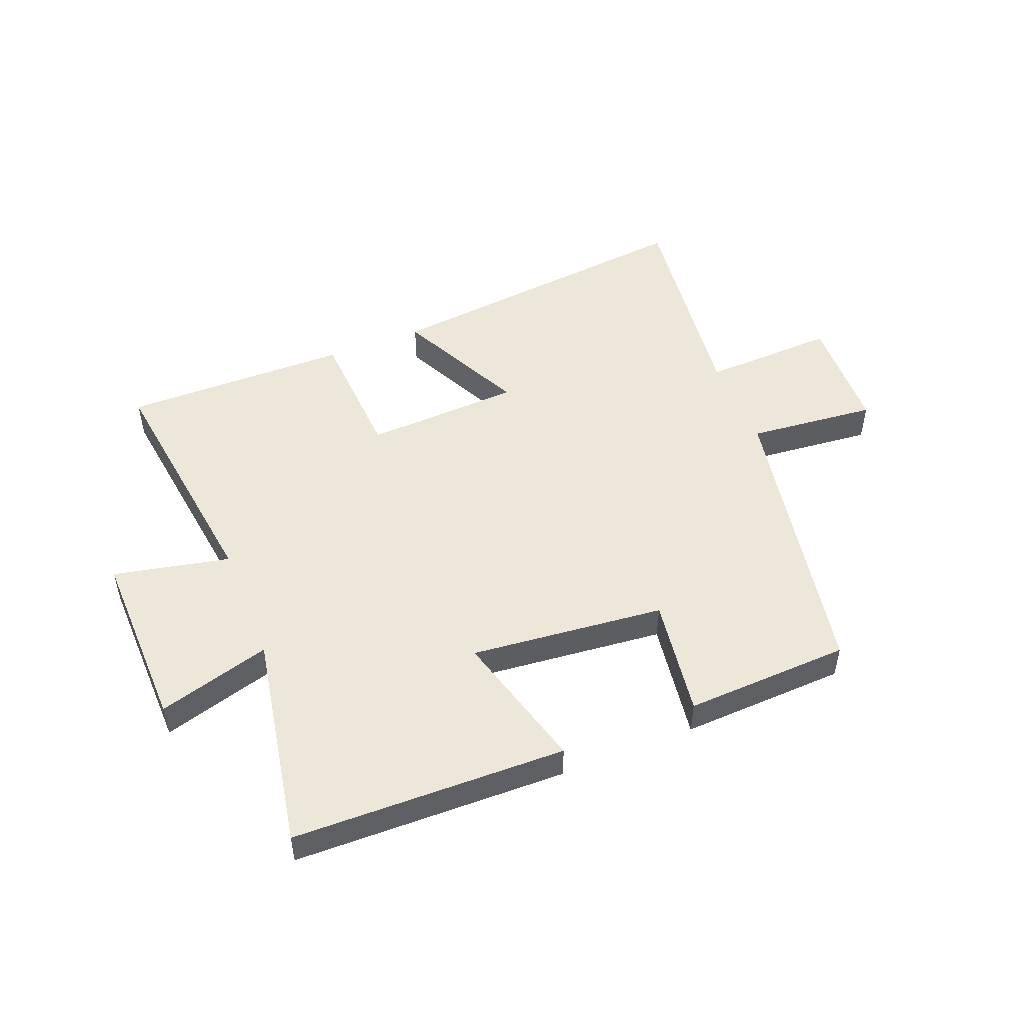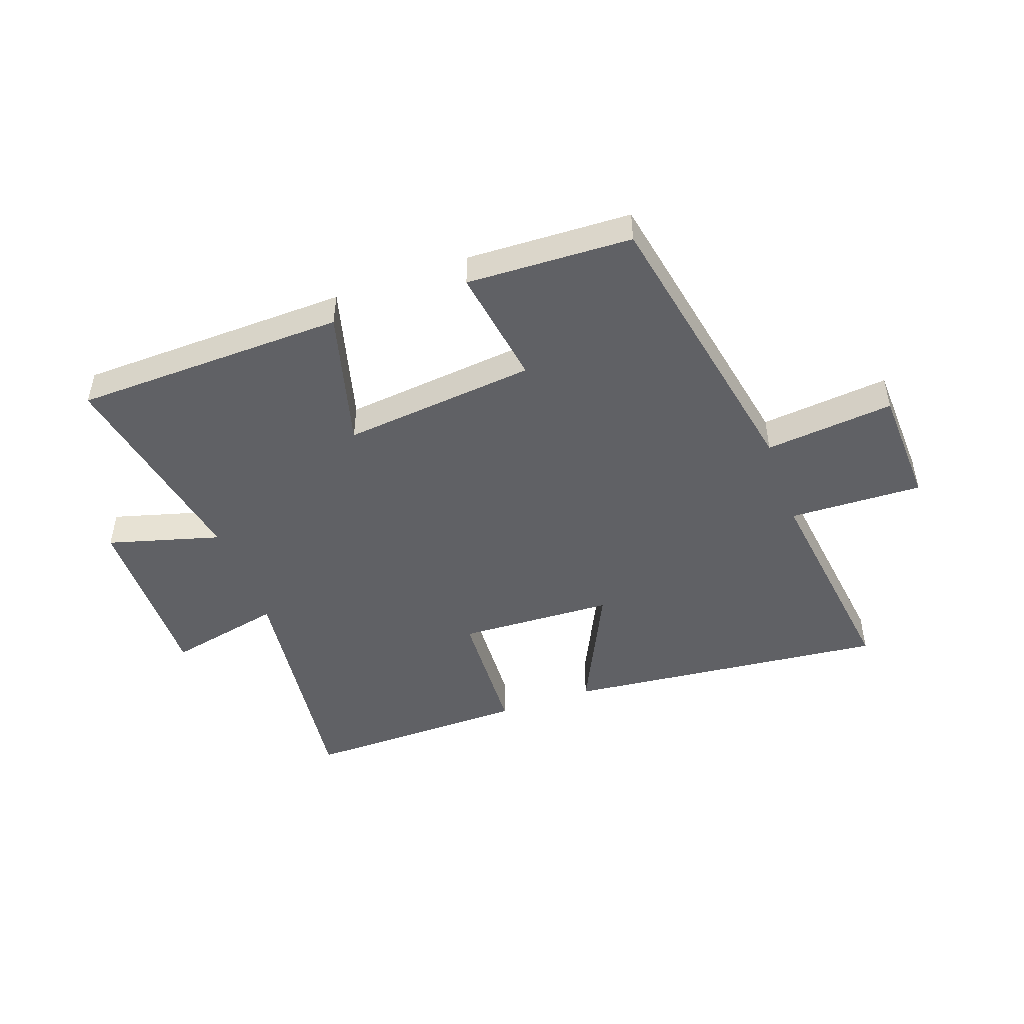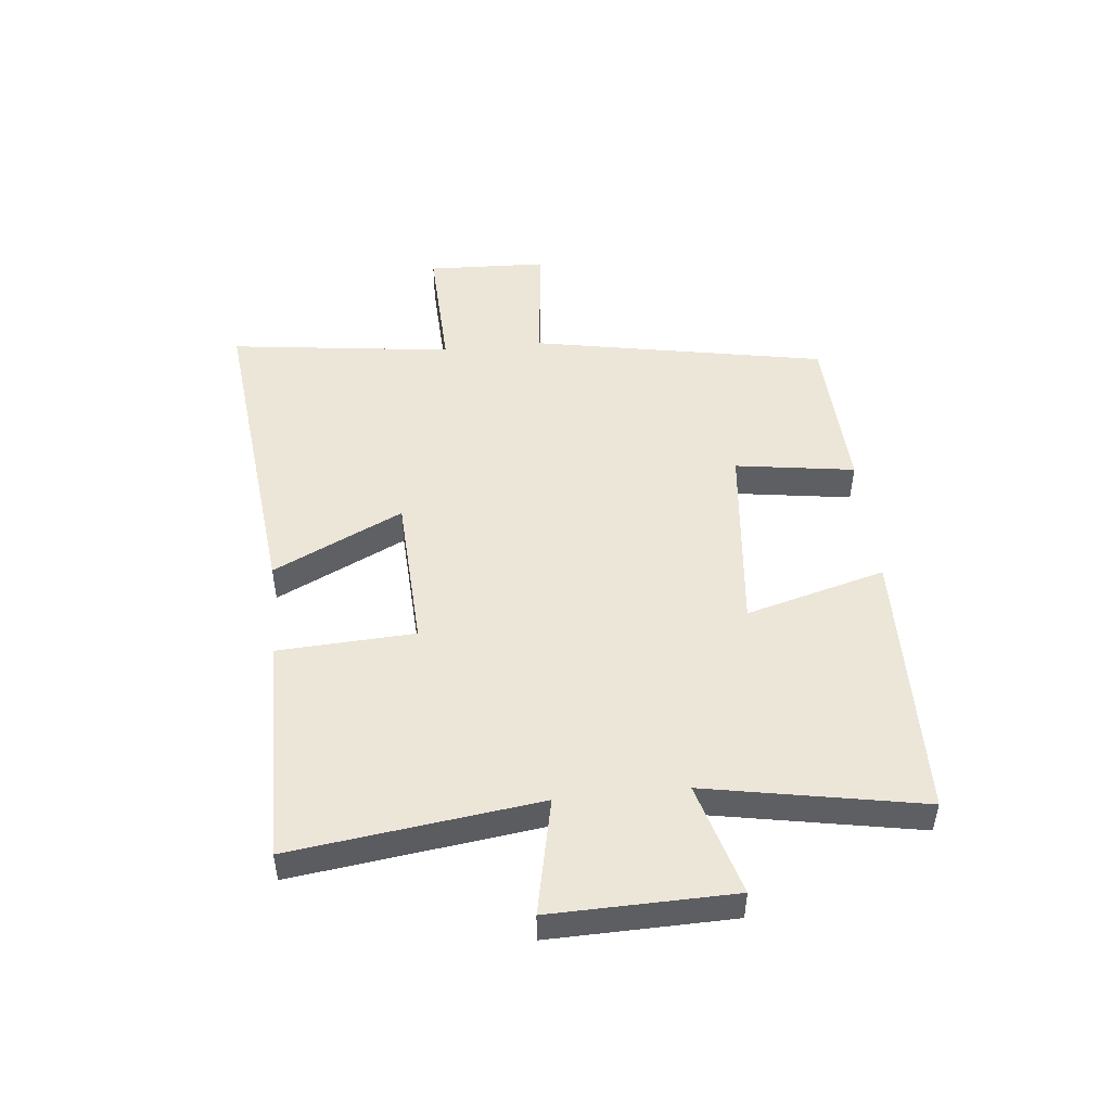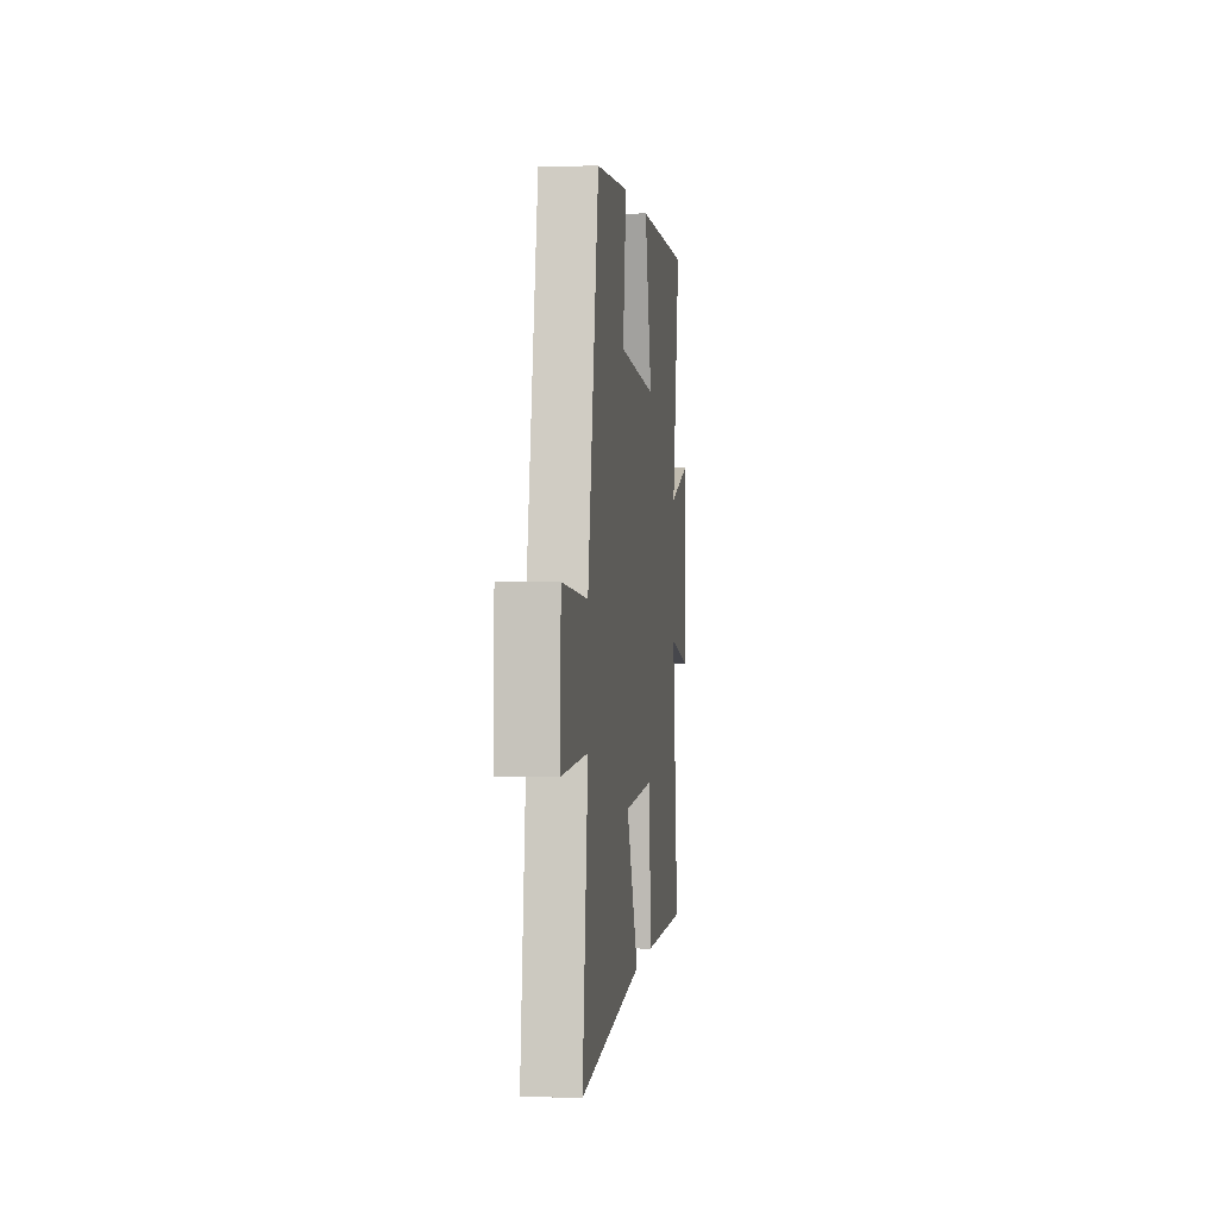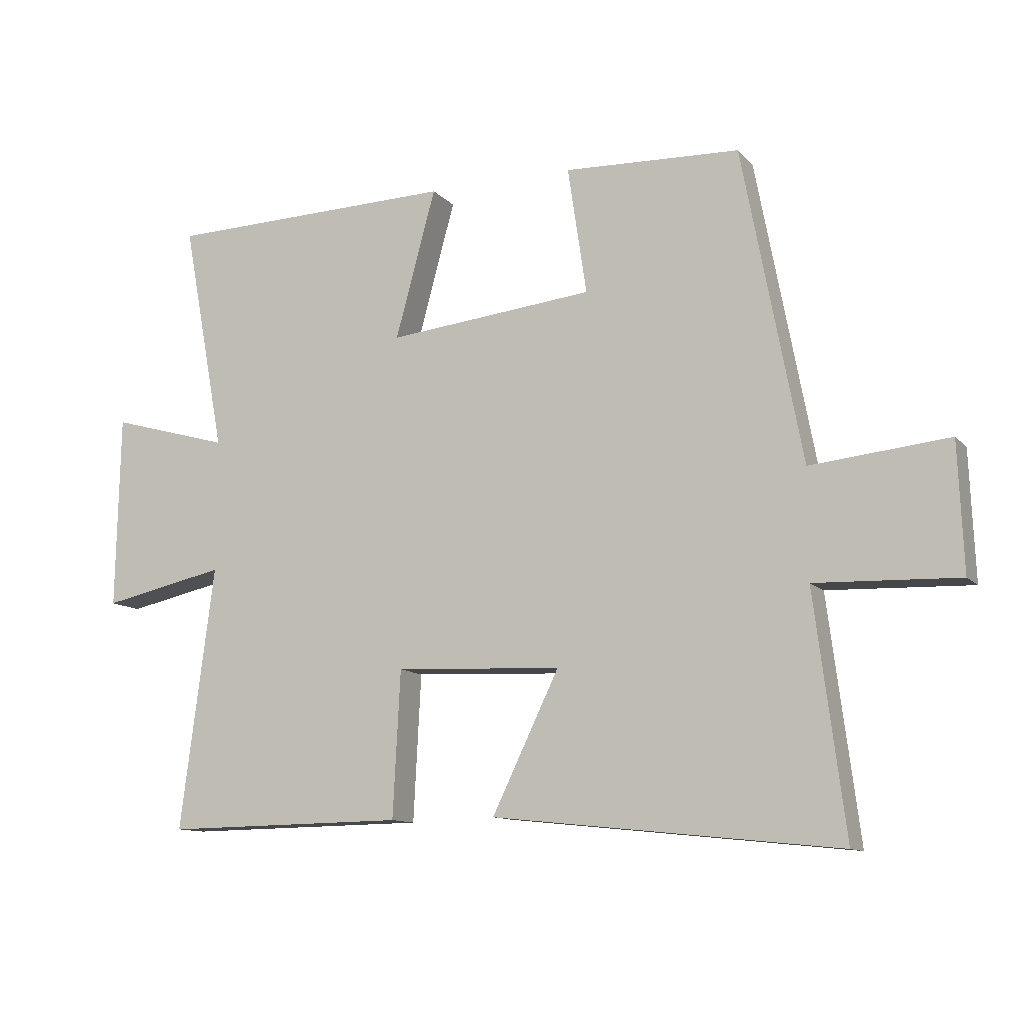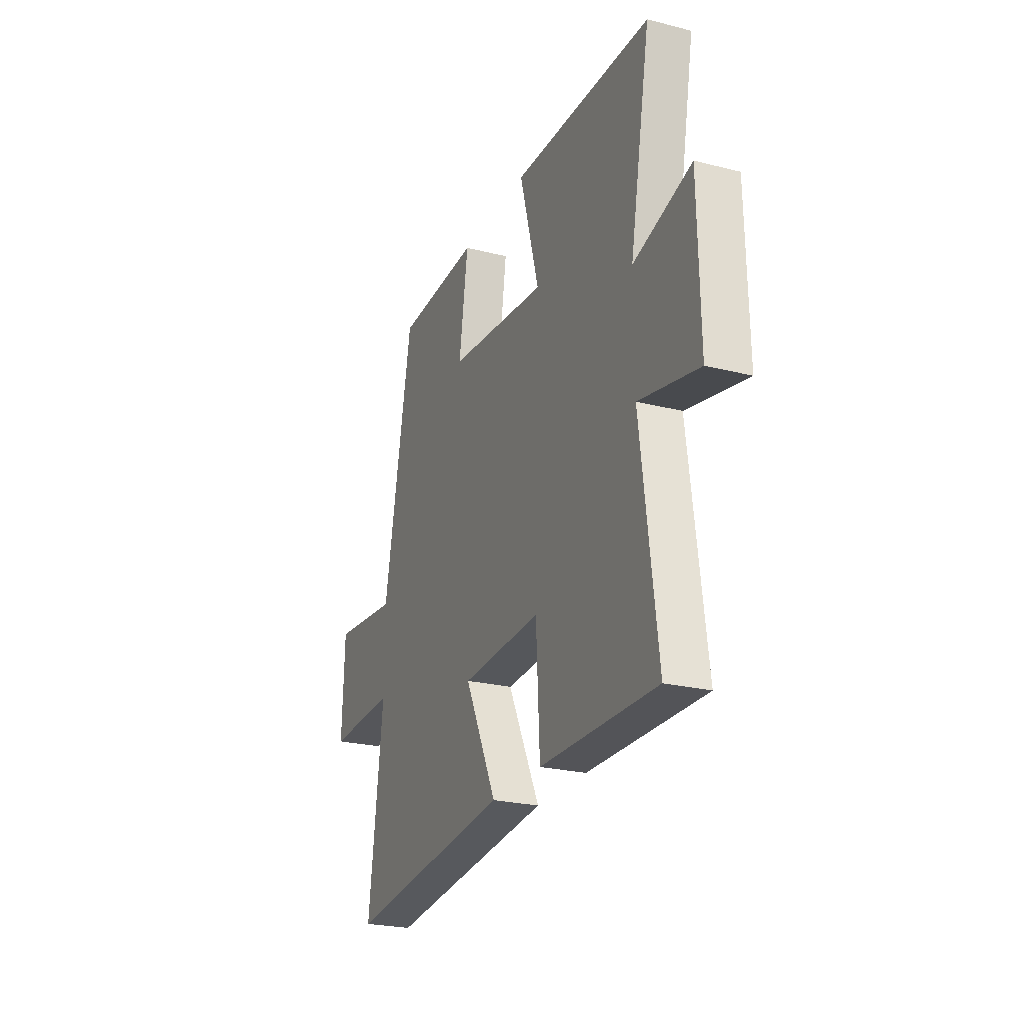
<metadata>
{"format":"obj","ext":"obj","renderer":"f3d","projection":"perspective","resolution":1024,"background":"white","views":[{"elev":50.0,"azim":-21.9,"up":"+Y"},{"elev":-47.5,"azim":19.8,"up":"+Y"},{"elev":48.8,"azim":-95.9,"up":"+Y"},{"elev":1.2,"azim":96.9,"up":"+Z"},{"elev":-11.4,"azim":24.6,"up":"+Z"},{"elev":-24.3,"azim":-112.6,"up":"+Z"}]}
</metadata>
<code>
v -0.568 0.07 0.489
v -0.107 0.07 0.5
v -0.171 0.07 0.264
v 0.157 0.07 0.298
v 0.127 0.07 0.5
v 0.406 0.07 0.489
v 0.5 0.07 -0.008
v 0.718 0.07 0.014
v 0.726 0.07 -0.188
v 0.5 0.07 -0.18
v 0.548 0.07 -0.558
v 0 0.07 -0.5
v 0.106 0.07 -0.281
v -0.158 0.07 -0.269
v -0.17 0.07 -0.5
v -0.554 0.07 -0.505
v -0.5 0.07 -0.088
v -0.696 0.07 -0.13
v -0.69 0.07 0.178
v -0.5 0.07 0.124
v -0.568 0 0.489
v -0.107 0 0.5
v -0.171 0 0.264
v 0.157 0 0.298
v 0.127 0 0.5
v 0.406 0 0.489
v 0.5 0 -0.008
v 0.718 0 0.014
v 0.726 0 -0.188
v 0.5 0 -0.18
v 0.548 0 -0.558
v 0 0 -0.5
v 0.106 0 -0.281
v -0.158 0 -0.269
v -0.17 0 -0.5
v -0.554 0 -0.505
v -0.5 0 -0.088
v -0.696 0 -0.13
v -0.69 0 0.178
v -0.5 0 0.124
f 17 18 19 20
f 14 15 16 17
f 13 14 17 20
f 10 11 12 13
f 10 13 20 1
f 7 8 9 10
f 6 7 10
f 5 6 10
f 4 5 10
f 3 4 10
f 1 2 3
f 1 3 10
f 40 39 38 37
f 37 36 35 34
f 40 37 34 33
f 33 32 31 30
f 21 40 33 30
f 30 29 28 27
f 30 27 26
f 30 26 25
f 30 25 24
f 30 24 23
f 23 22 21
f 30 23 21
f 1 21 22 2
f 2 22 23 3
f 3 23 24 4
f 4 24 25 5
f 5 25 26 6
f 6 26 27 7
f 7 27 28 8
f 8 28 29 9
f 9 29 30 10
f 10 30 31 11
f 11 31 32 12
f 12 32 33 13
f 13 33 34 14
f 14 34 35 15
f 15 35 36 16
f 16 36 37 17
f 17 37 38 18
f 18 38 39 19
f 19 39 40 20
f 20 40 21 1

</code>
